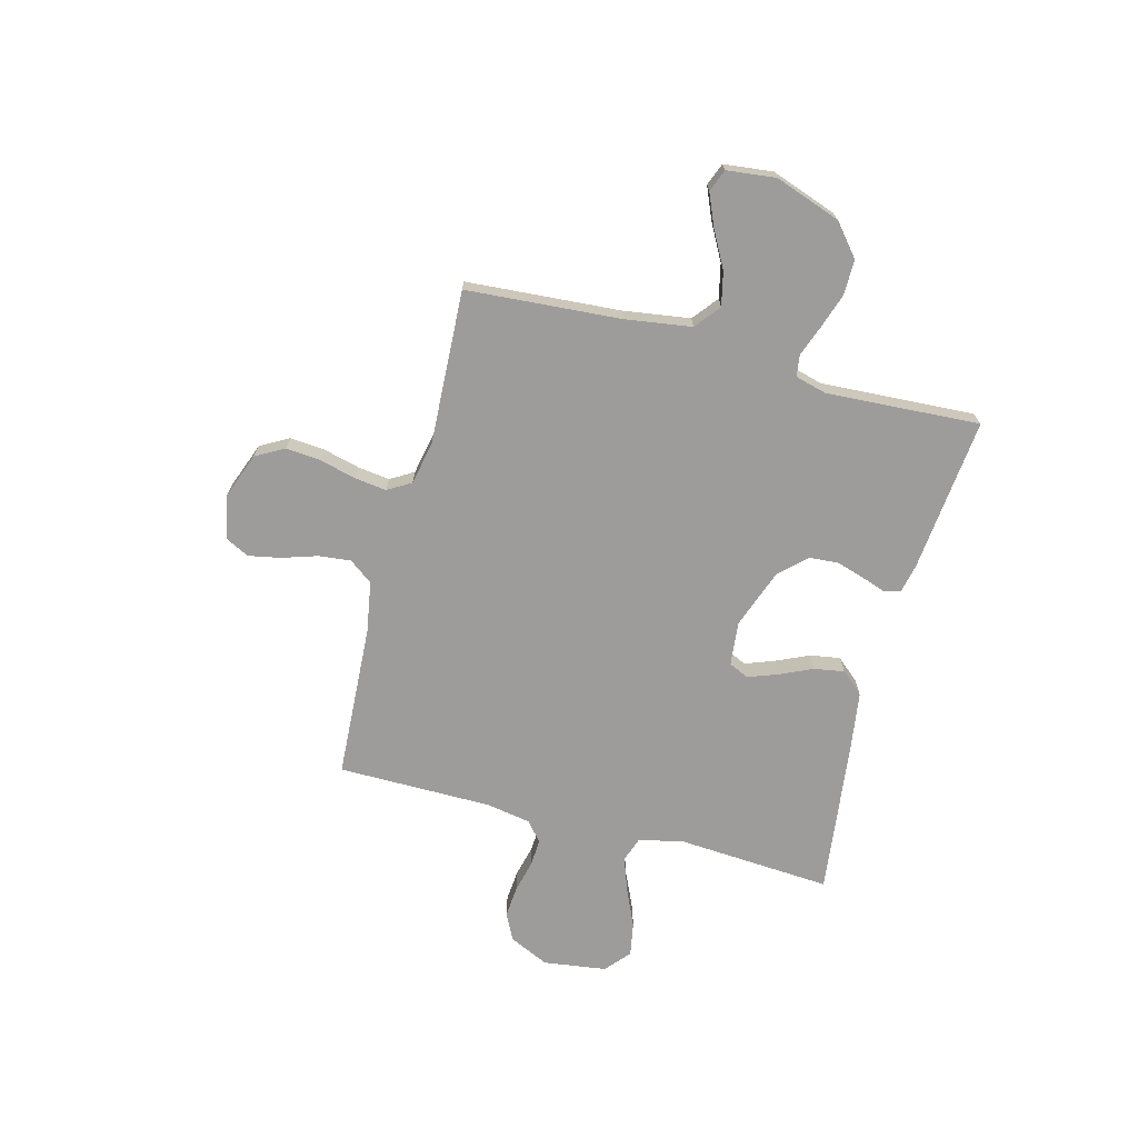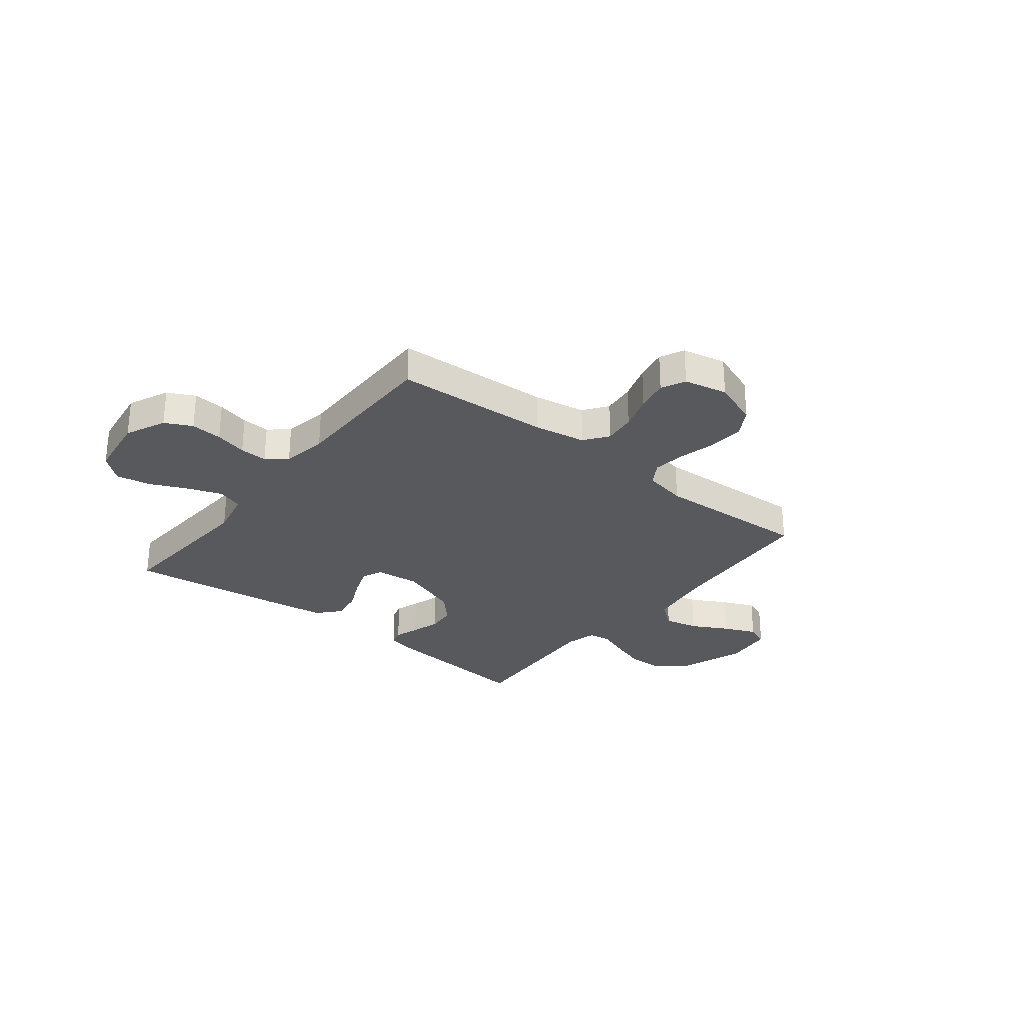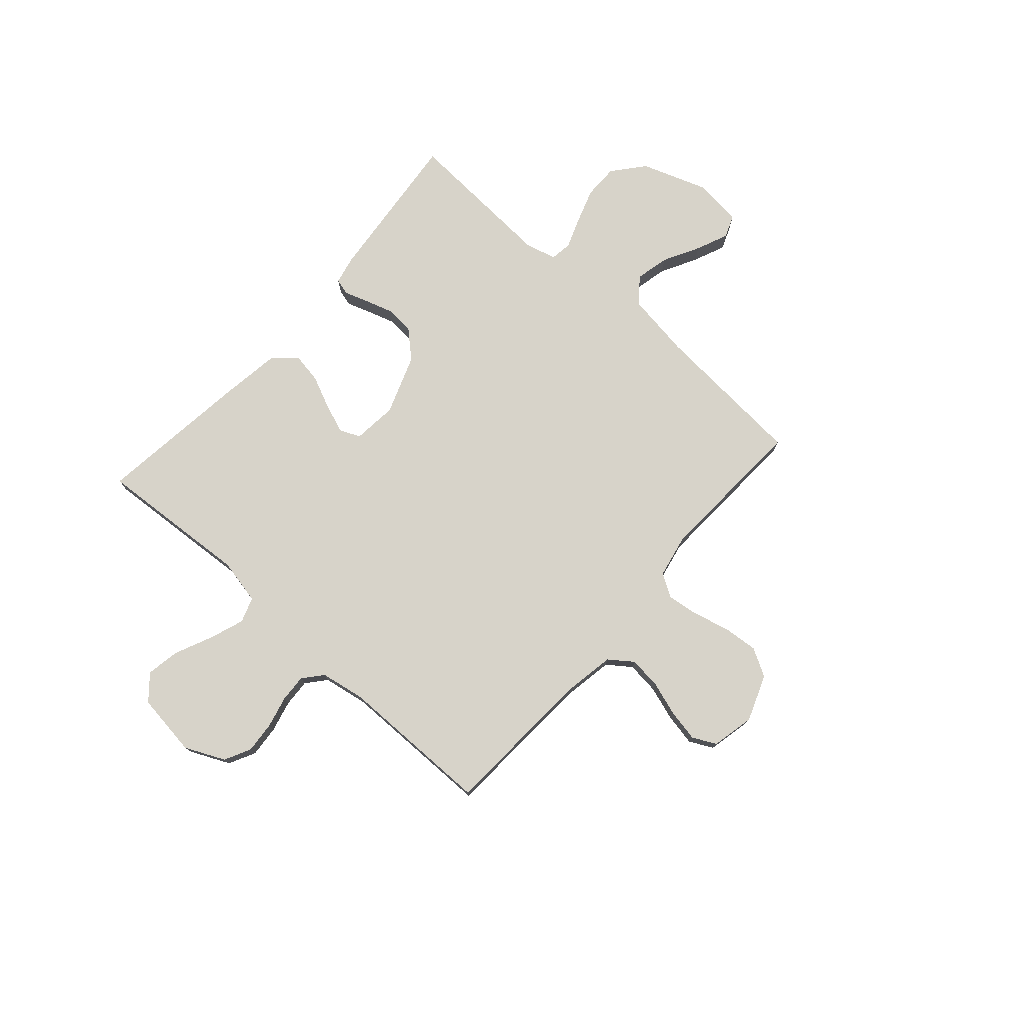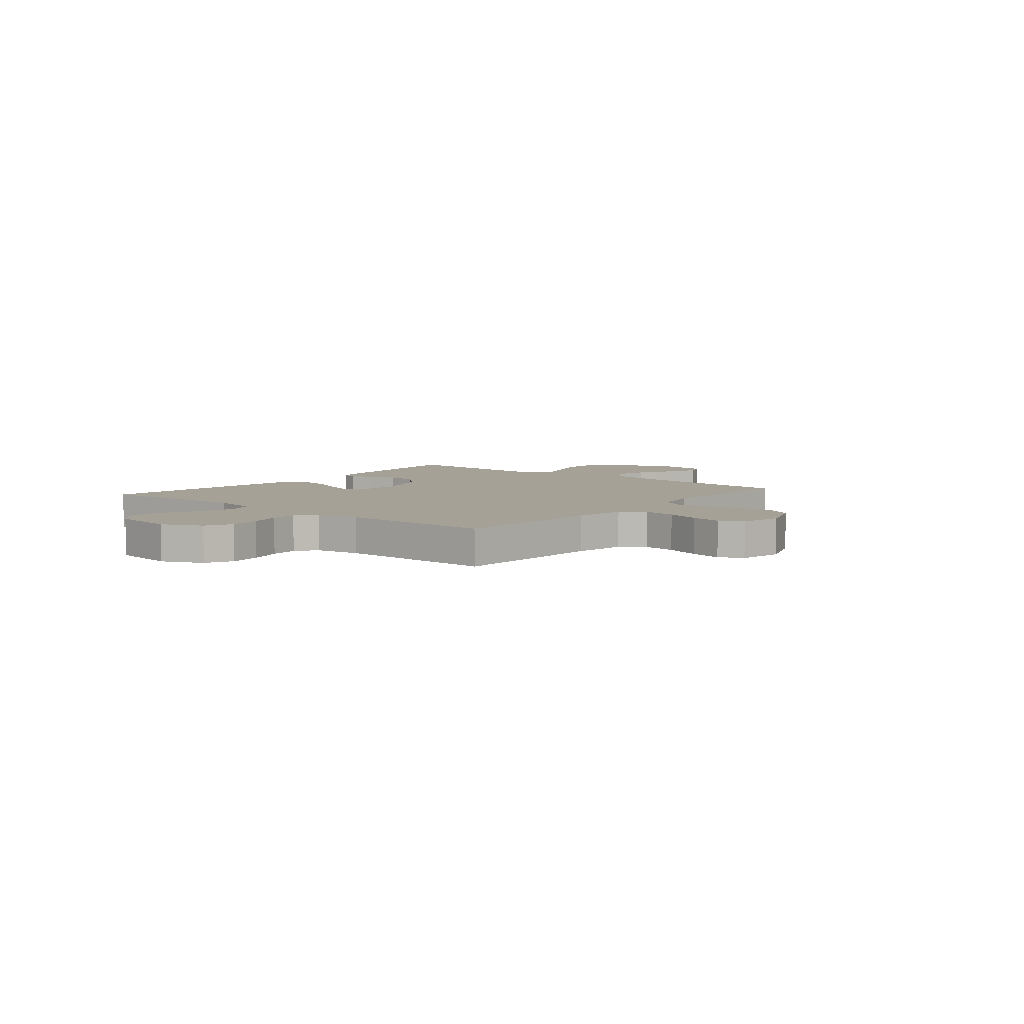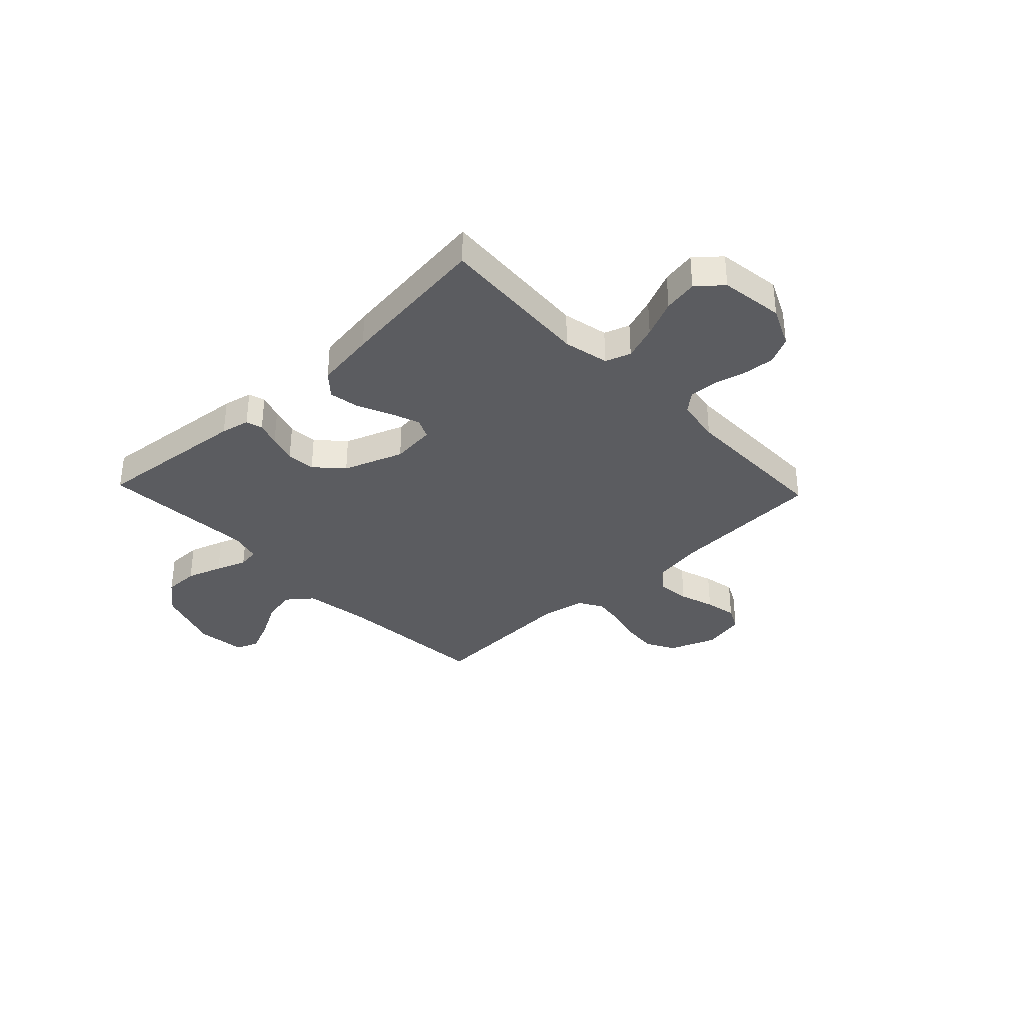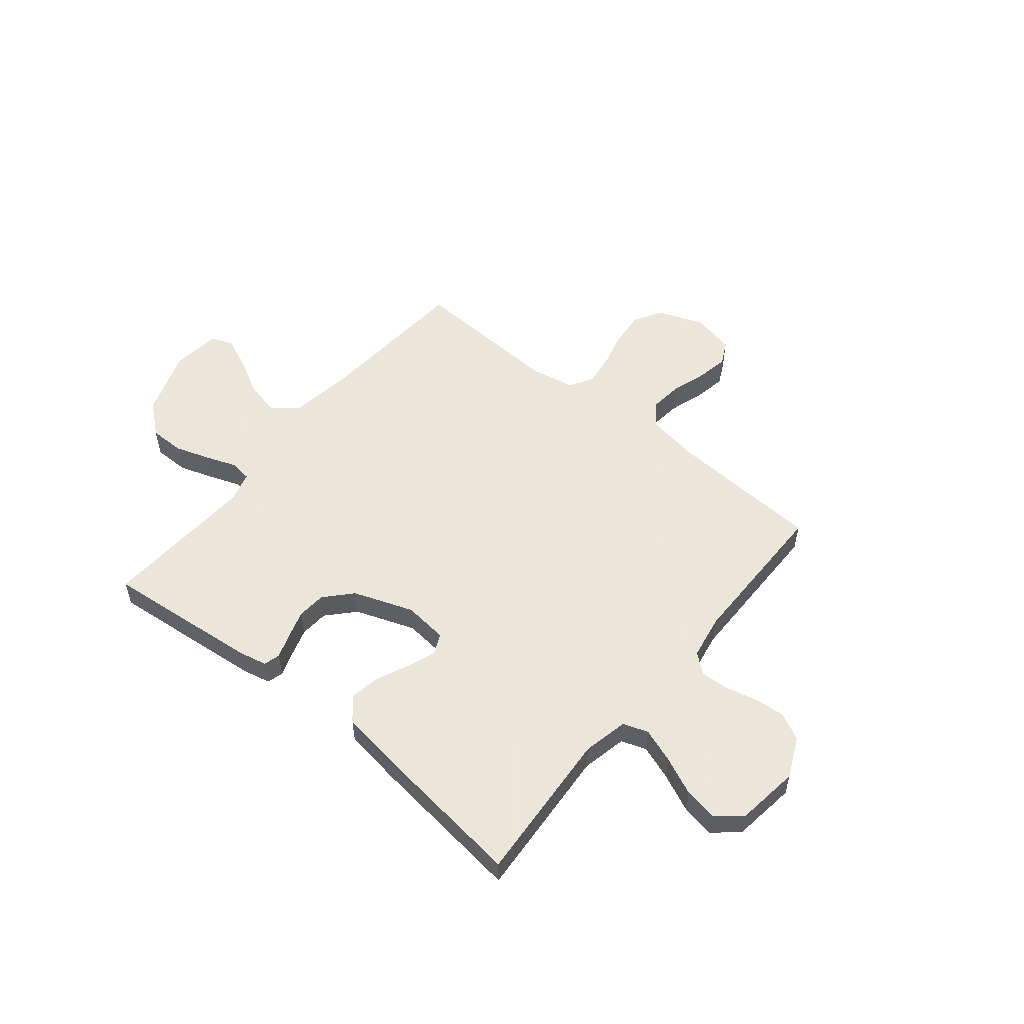
<metadata>
{"format":"obj","ext":"obj","renderer":"f3d","projection":"perspective","resolution":1024,"background":"white","views":[{"elev":-70.3,"azim":75.2,"up":"+Y"},{"elev":-29.0,"azim":-38.3,"up":"+Y"},{"elev":76.4,"azim":-48.5,"up":"+Y"},{"elev":6.2,"azim":-50.6,"up":"+Y"},{"elev":-34.7,"azim":-136.5,"up":"+Y"},{"elev":54.2,"azim":-140.8,"up":"+Y"}]}
</metadata>
<code>
v -0.5 0.07 -0.5
v -0.48 0.07 -0.2
v -0.499 0.07 -0.112
v -0.548 0.07 -0.095
v -0.615 0.07 -0.119
v -0.688 0.07 -0.152
v -0.754 0.07 -0.164
v -0.802 0.07 -0.123
v -0.819 0.07 0
v -0.783 0.07 0.078
v -0.731 0.07 0.104
v -0.67 0.07 0.099
v -0.608 0.07 0.084
v -0.554 0.07 0.081
v -0.516 0.07 0.113
v -0.501 0.07 0.2
v -0.5 0.07 0.5
v -0.2 0.07 0.517
v -0.1 0.07 0.534
v -0.066 0.07 0.58
v -0.073 0.07 0.643
v -0.095 0.07 0.711
v -0.107 0.07 0.773
v -0.084 0.07 0.819
v 0 0.07 0.837
v 0.09 0.07 0.803
v 0.121 0.07 0.748
v 0.115 0.07 0.68
v 0.097 0.07 0.609
v 0.089 0.07 0.547
v 0.116 0.07 0.502
v 0.2 0.07 0.485
v 0.5 0.07 0.5
v 0.522 0.07 0.2
v 0.541 0.07 0.071
v 0.59 0.07 0.032
v 0.656 0.07 0.047
v 0.726 0.07 0.085
v 0.789 0.07 0.112
v 0.832 0.07 0.095
v 0.843 0.07 0
v 0.798 0.07 -0.128
v 0.737 0.07 -0.179
v 0.669 0.07 -0.179
v 0.6 0.07 -0.156
v 0.541 0.07 -0.134
v 0.499 0.07 -0.14
v 0.483 0.07 -0.2
v 0.5 0.07 -0.5
v 0.2 0.07 -0.47
v 0.144 0.07 -0.458
v 0.135 0.07 -0.426
v 0.151 0.07 -0.379
v 0.168 0.07 -0.324
v 0.164 0.07 -0.268
v 0.116 0.07 -0.216
v 0 0.07 -0.174
v -0.086 0.07 -0.183
v -0.104 0.07 -0.222
v -0.083 0.07 -0.279
v -0.054 0.07 -0.343
v -0.044 0.07 -0.402
v -0.083 0.07 -0.446
v -0.2 0.07 -0.463
v -0.5 0 -0.5
v -0.48 0 -0.2
v -0.499 0 -0.112
v -0.548 0 -0.095
v -0.615 0 -0.119
v -0.688 0 -0.152
v -0.754 0 -0.164
v -0.802 0 -0.123
v -0.819 0 0
v -0.783 0 0.078
v -0.731 0 0.104
v -0.67 0 0.099
v -0.608 0 0.084
v -0.554 0 0.081
v -0.516 0 0.113
v -0.501 0 0.2
v -0.5 0 0.5
v -0.2 0 0.517
v -0.1 0 0.534
v -0.066 0 0.58
v -0.073 0 0.643
v -0.095 0 0.711
v -0.107 0 0.773
v -0.084 0 0.819
v 0 0 0.837
v 0.09 0 0.803
v 0.121 0 0.748
v 0.115 0 0.68
v 0.097 0 0.609
v 0.089 0 0.547
v 0.116 0 0.502
v 0.2 0 0.485
v 0.5 0 0.5
v 0.522 0 0.2
v 0.541 0 0.071
v 0.59 0 0.032
v 0.656 0 0.047
v 0.726 0 0.085
v 0.789 0 0.112
v 0.832 0 0.095
v 0.843 0 0
v 0.798 0 -0.128
v 0.737 0 -0.179
v 0.669 0 -0.179
v 0.6 0 -0.156
v 0.541 0 -0.134
v 0.499 0 -0.14
v 0.483 0 -0.2
v 0.5 0 -0.5
v 0.2 0 -0.47
v 0.144 0 -0.458
v 0.135 0 -0.426
v 0.151 0 -0.379
v 0.168 0 -0.324
v 0.164 0 -0.268
v 0.116 0 -0.216
v 0 0 -0.174
v -0.086 0 -0.183
v -0.104 0 -0.222
v -0.083 0 -0.279
v -0.054 0 -0.343
v -0.044 0 -0.402
v -0.083 0 -0.446
v -0.2 0 -0.463
f 63 64 1 2
f 60 61 62 63
f 59 60 63 2
f 58 59 2 3
f 57 58 3 4
f 50 51 52 53
f 48 49 50 53
f 47 48 53 54
f 43 44 45 46
f 41 42 43 46
f 41 46 47
f 40 41 47
f 37 38 39 40
f 37 40 47 54
f 32 33 34
f 31 32 34 35
f 26 27 28 29
f 26 29 30
f 25 26 30
f 24 25 30
f 21 22 23 24
f 20 21 24 30
f 19 20 30 31
f 16 17 18
f 15 16 18 19
f 10 11 12 13
f 10 13 14
f 9 10 14
f 8 9 14
f 5 6 7 8
f 4 5 8 14
f 57 4 14 15
f 36 37 54 55
f 35 36 55 56
f 31 35 56 57
f 15 19 31 57
f 66 65 128 127
f 127 126 125 124
f 66 127 124 123
f 67 66 123 122
f 68 67 122 121
f 117 116 115 114
f 117 114 113 112
f 118 117 112 111
f 110 109 108 107
f 110 107 106 105
f 111 110 105
f 111 105 104
f 104 103 102 101
f 118 111 104 101
f 98 97 96
f 99 98 96 95
f 93 92 91 90
f 94 93 90
f 94 90 89
f 94 89 88
f 88 87 86 85
f 94 88 85 84
f 95 94 84 83
f 82 81 80
f 83 82 80 79
f 77 76 75 74
f 78 77 74
f 78 74 73
f 78 73 72
f 72 71 70 69
f 78 72 69 68
f 79 78 68 121
f 119 118 101 100
f 120 119 100 99
f 121 120 99 95
f 121 95 83 79
f 1 65 66 2
f 2 66 67 3
f 3 67 68 4
f 4 68 69 5
f 5 69 70 6
f 6 70 71 7
f 7 71 72 8
f 8 72 73 9
f 9 73 74 10
f 10 74 75 11
f 11 75 76 12
f 12 76 77 13
f 13 77 78 14
f 14 78 79 15
f 15 79 80 16
f 16 80 81 17
f 17 81 82 18
f 18 82 83 19
f 19 83 84 20
f 20 84 85 21
f 21 85 86 22
f 22 86 87 23
f 23 87 88 24
f 24 88 89 25
f 25 89 90 26
f 26 90 91 27
f 27 91 92 28
f 28 92 93 29
f 29 93 94 30
f 30 94 95 31
f 31 95 96 32
f 32 96 97 33
f 33 97 98 34
f 34 98 99 35
f 35 99 100 36
f 36 100 101 37
f 37 101 102 38
f 38 102 103 39
f 39 103 104 40
f 40 104 105 41
f 41 105 106 42
f 42 106 107 43
f 43 107 108 44
f 44 108 109 45
f 45 109 110 46
f 46 110 111 47
f 47 111 112 48
f 48 112 113 49
f 49 113 114 50
f 50 114 115 51
f 51 115 116 52
f 52 116 117 53
f 53 117 118 54
f 54 118 119 55
f 55 119 120 56
f 56 120 121 57
f 57 121 122 58
f 58 122 123 59
f 59 123 124 60
f 60 124 125 61
f 61 125 126 62
f 62 126 127 63
f 63 127 128 64
f 64 128 65 1

</code>
